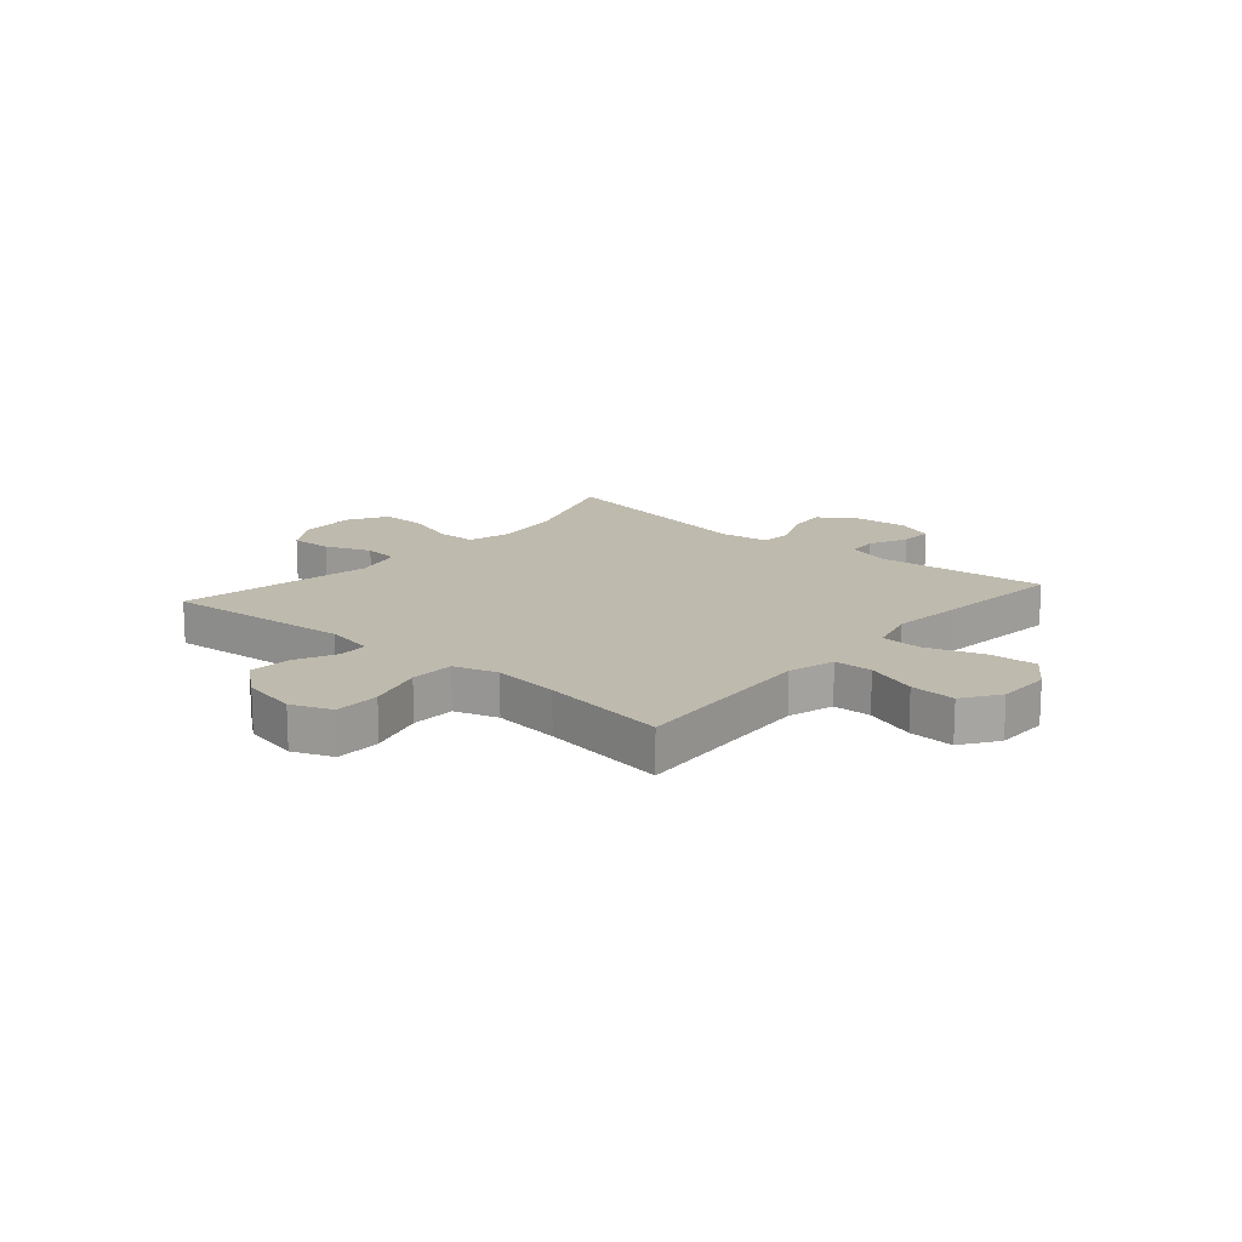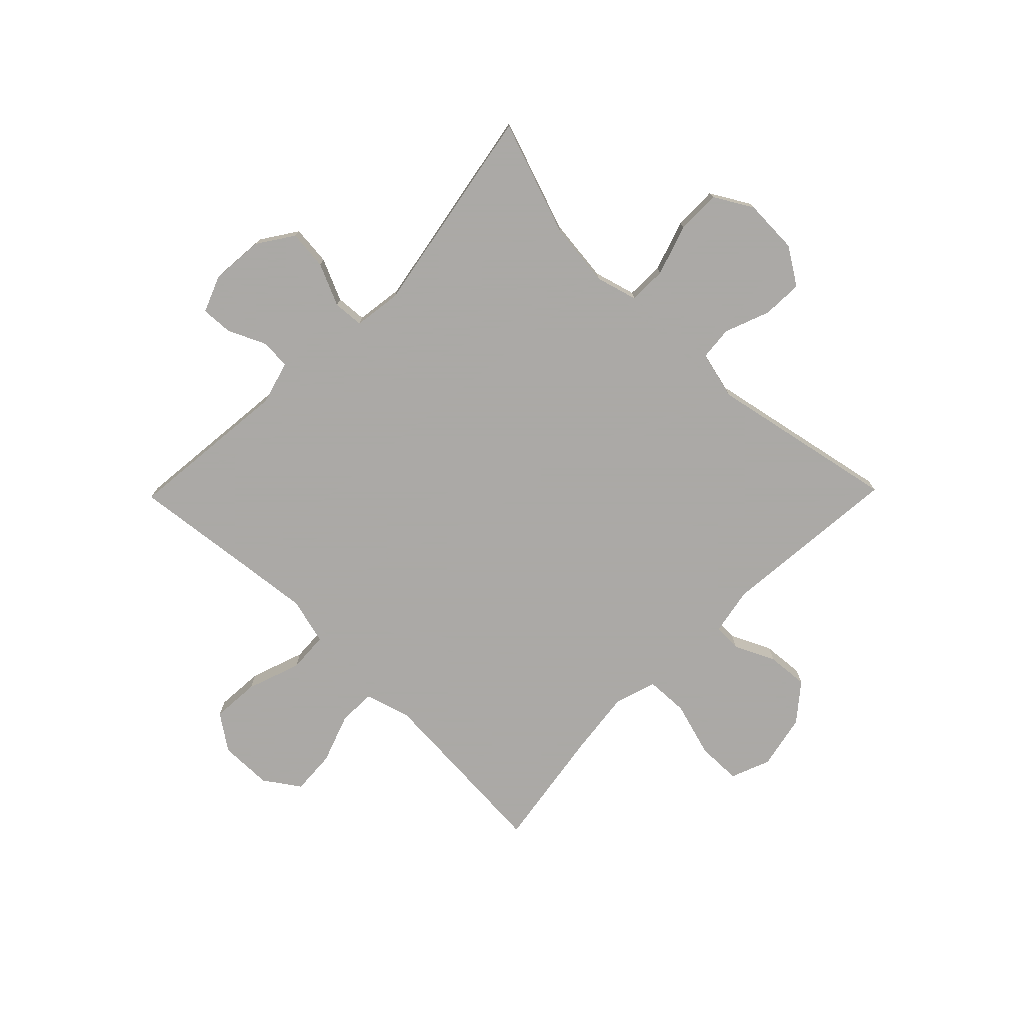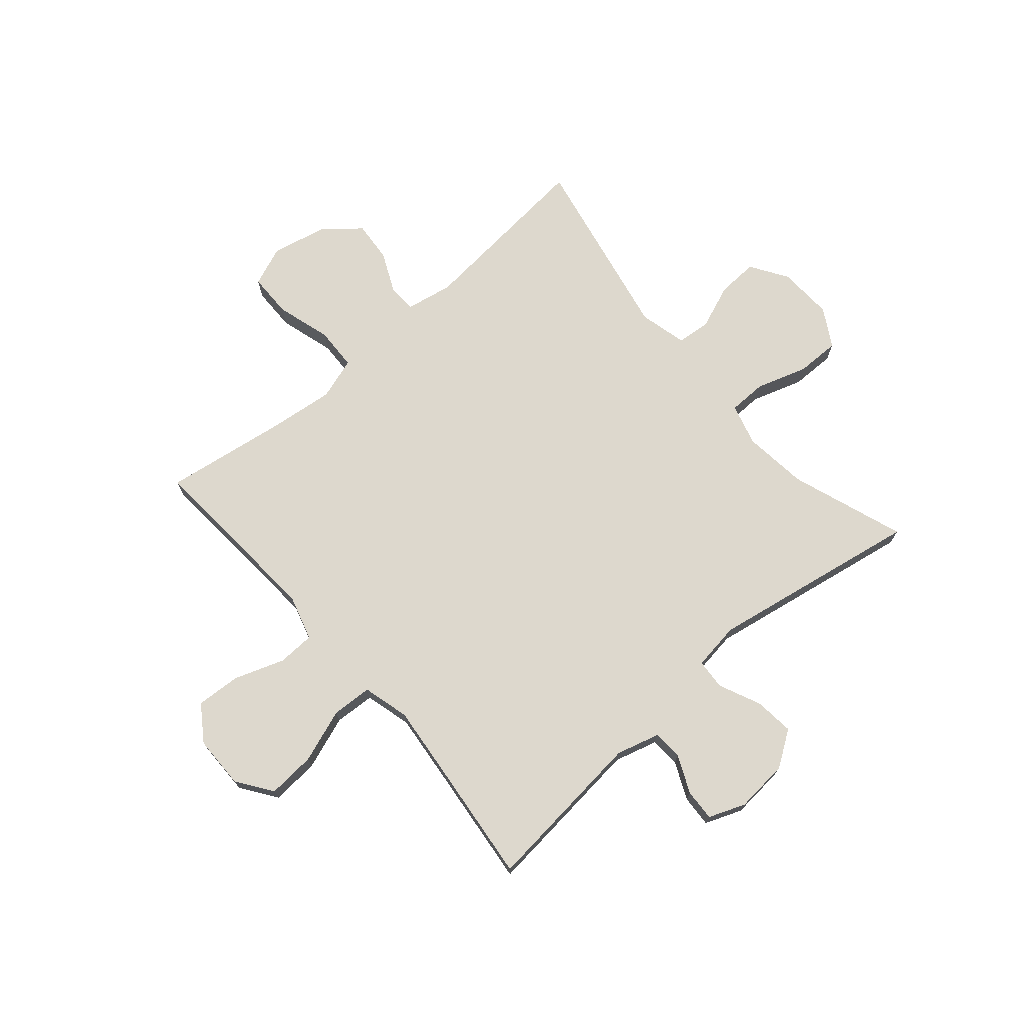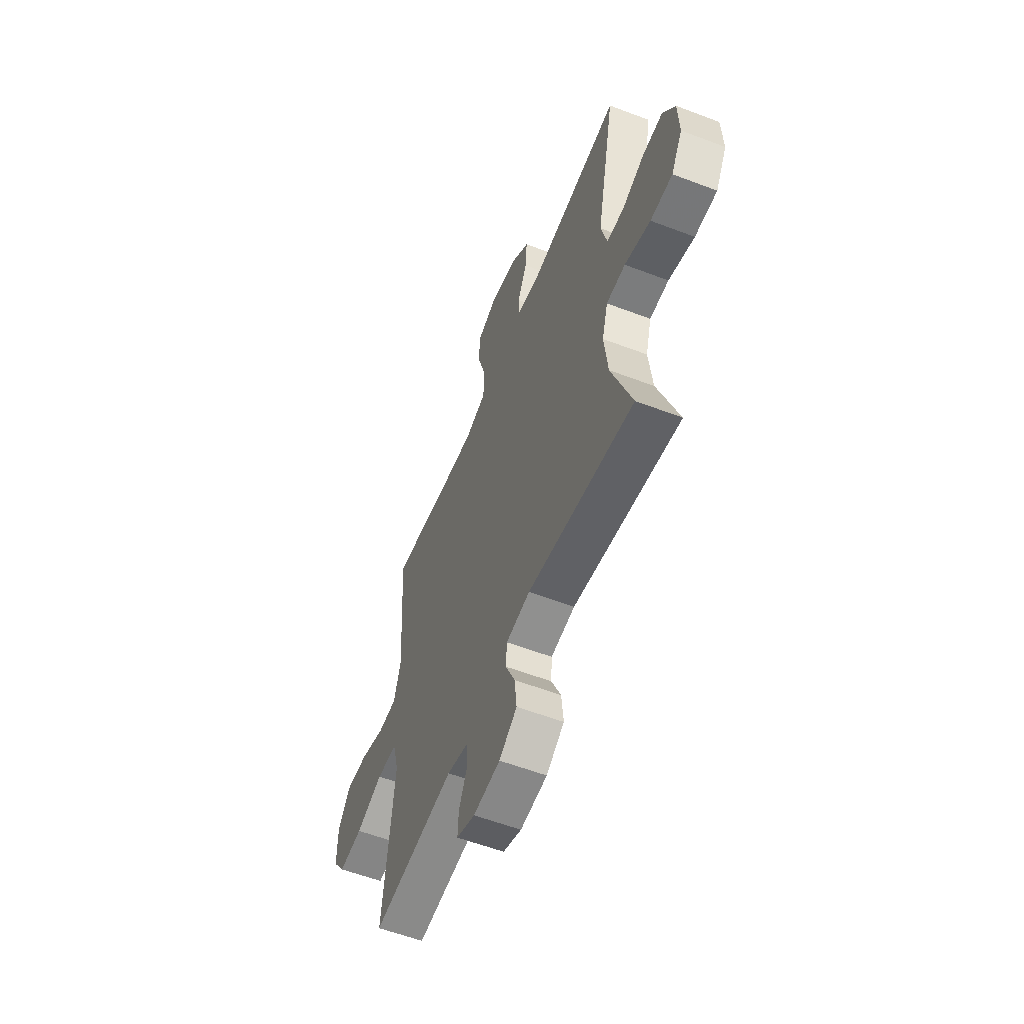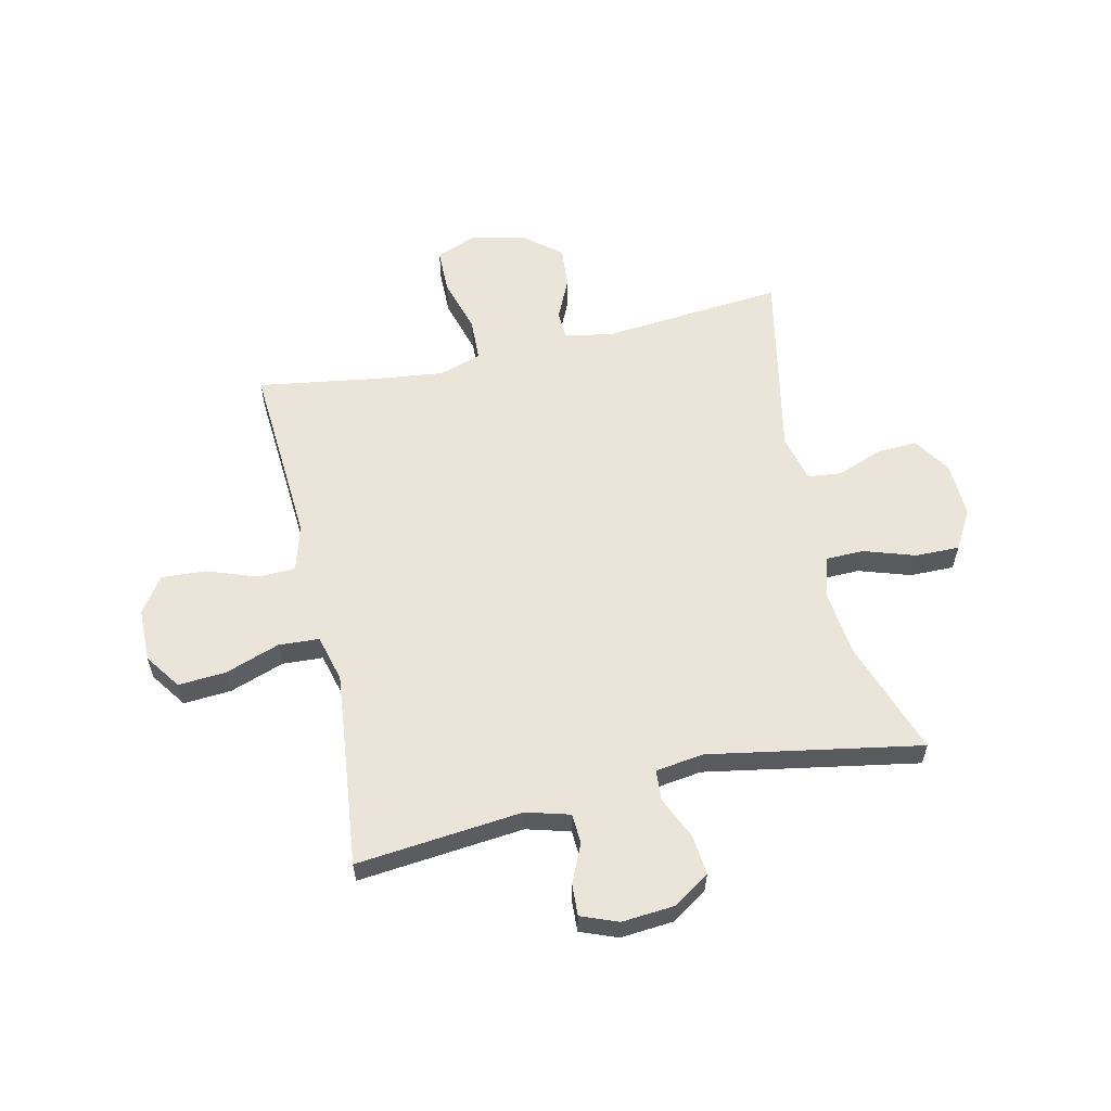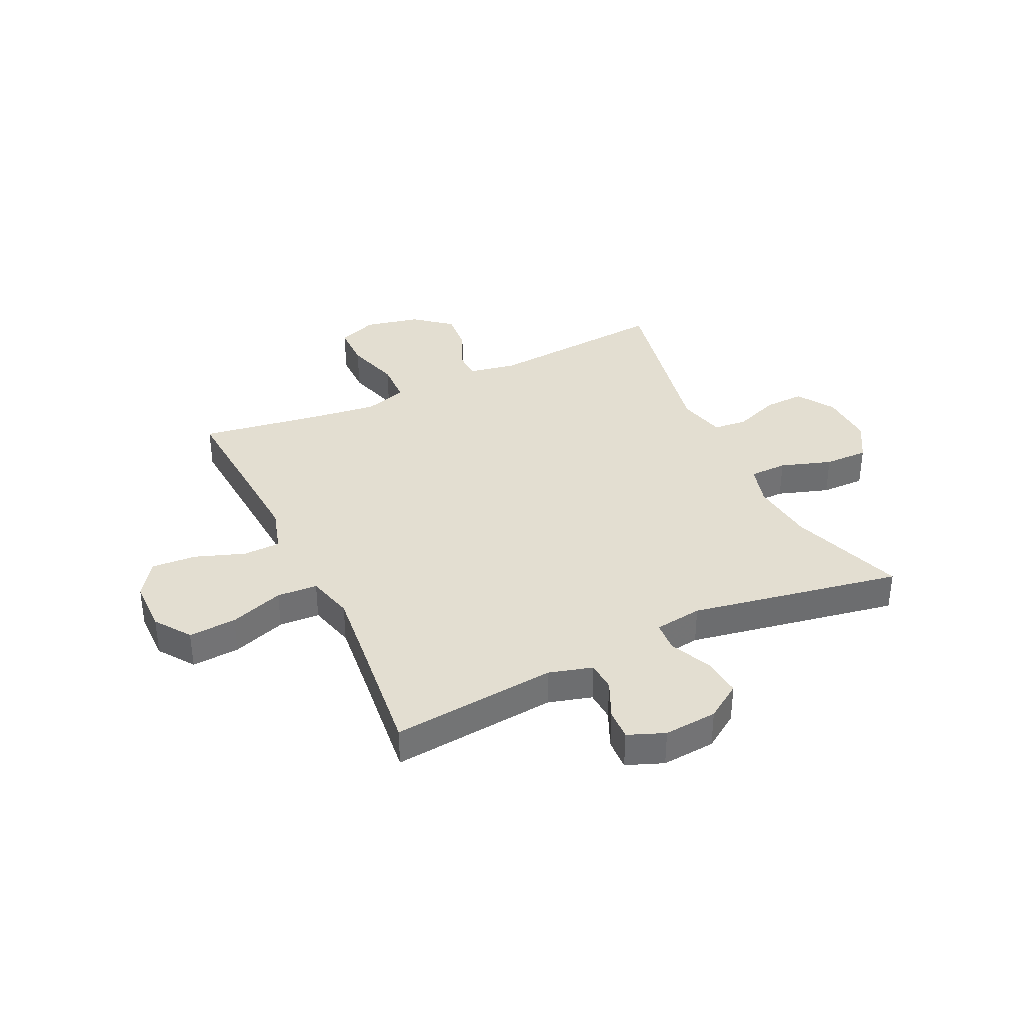
<metadata>
{"format":"obj","ext":"obj","renderer":"f3d","projection":"perspective","resolution":1024,"background":"white","views":[{"elev":15.8,"azim":40.7,"up":"+Y"},{"elev":-75.5,"azim":-134.4,"up":"+Y"},{"elev":72.3,"azim":139.1,"up":"+Y"},{"elev":-57.8,"azim":-111.6,"up":"+Z"},{"elev":59.0,"azim":167.3,"up":"+Y"},{"elev":36.3,"azim":154.6,"up":"+Y"}]}
</metadata>
<code>
v 0.5 0.07 -0.5
v 0.202 0.07 -0.47
v 0.124 0.07 -0.492
v 0.121 0.07 -0.546
v 0.152 0.07 -0.614
v 0.155 0.07 -0.671
v 0.089 0.07 -0.697
v -0.007 0.07 -0.689
v -0.071 0.07 -0.646
v -0.064 0.07 -0.575
v -0.03 0.07 -0.499
v -0.034 0.07 -0.444
v -0.12 0.07 -0.432
v -0.5 0.07 -0.5
v -0.428 0.07 -0.294
v -0.415 0.07 -0.178
v -0.436 0.07 -0.103
v -0.504 0.07 -0.102
v -0.596 0.07 -0.132
v -0.675 0.07 -0.133
v -0.715 0.07 -0.064
v -0.711 0.07 0.035
v -0.668 0.07 0.102
v -0.595 0.07 0.099
v -0.514 0.07 0.068
v -0.453 0.07 0.074
v -0.432 0.07 0.16
v -0.5 0.07 0.5
v -0.173 0.07 0.471
v -0.088 0.07 0.487
v -0.086 0.07 0.538
v -0.12 0.07 0.611
v -0.126 0.07 0.685
v -0.06 0.07 0.739
v 0.039 0.07 0.76
v 0.11 0.07 0.732
v 0.111 0.07 0.652
v 0.082 0.07 0.553
v 0.085 0.07 0.476
v 0.161 0.07 0.452
v 0.278 0.07 0.466
v 0.5 0.07 0.5
v 0.486 0.07 0.293
v 0.478 0.07 0.168
v 0.502 0.07 0.087
v 0.569 0.07 0.085
v 0.659 0.07 0.117
v 0.739 0.07 0.122
v 0.783 0.07 0.058
v 0.784 0.07 -0.037
v 0.739 0.07 -0.101
v 0.653 0.07 -0.095
v 0.556 0.07 -0.061
v 0.483 0.07 -0.065
v 0.461 0.07 -0.149
v 0.475 0.07 -0.279
v 0.5 0 -0.5
v 0.202 0 -0.47
v 0.124 0 -0.492
v 0.121 0 -0.546
v 0.152 0 -0.614
v 0.155 0 -0.671
v 0.089 0 -0.697
v -0.007 0 -0.689
v -0.071 0 -0.646
v -0.064 0 -0.575
v -0.03 0 -0.499
v -0.034 0 -0.444
v -0.12 0 -0.432
v -0.5 0 -0.5
v -0.428 0 -0.294
v -0.415 0 -0.178
v -0.436 0 -0.103
v -0.504 0 -0.102
v -0.596 0 -0.132
v -0.675 0 -0.133
v -0.715 0 -0.064
v -0.711 0 0.035
v -0.668 0 0.102
v -0.595 0 0.099
v -0.514 0 0.068
v -0.453 0 0.074
v -0.432 0 0.16
v -0.5 0 0.5
v -0.173 0 0.471
v -0.088 0 0.487
v -0.086 0 0.538
v -0.12 0 0.611
v -0.126 0 0.685
v -0.06 0 0.739
v 0.039 0 0.76
v 0.11 0 0.732
v 0.111 0 0.652
v 0.082 0 0.553
v 0.085 0 0.476
v 0.161 0 0.452
v 0.278 0 0.466
v 0.5 0 0.5
v 0.486 0 0.293
v 0.478 0 0.168
v 0.502 0 0.087
v 0.569 0 0.085
v 0.659 0 0.117
v 0.739 0 0.122
v 0.783 0 0.058
v 0.784 0 -0.037
v 0.739 0 -0.101
v 0.653 0 -0.095
v 0.556 0 -0.061
v 0.483 0 -0.065
v 0.461 0 -0.149
v 0.475 0 -0.279
f 50 51 52 53
f 50 53 54
f 49 50 54
f 46 47 48 49
f 45 46 49 54
f 44 45 54 55
f 41 42 43
f 40 41 43 44
f 39 40 44 55
f 35 36 37 38
f 35 38 39
f 34 35 39
f 31 32 33 34
f 30 31 34 39
f 29 30 39 55
f 27 28 29 55
f 22 23 24 25
f 22 25 26
f 21 22 26
f 18 19 20 21
f 17 18 21 26
f 16 17 26 27
f 13 14 15
f 12 13 15 16
f 8 9 10 11
f 8 11 12
f 7 8 12
f 4 5 6 7
f 3 4 7 12
f 2 3 12 16
f 56 1 2 16
f 16 27 55 56
f 109 108 107 106
f 110 109 106
f 110 106 105
f 105 104 103 102
f 110 105 102 101
f 111 110 101 100
f 99 98 97
f 100 99 97 96
f 111 100 96 95
f 94 93 92 91
f 95 94 91
f 95 91 90
f 90 89 88 87
f 95 90 87 86
f 111 95 86 85
f 111 85 84 83
f 81 80 79 78
f 82 81 78
f 82 78 77
f 77 76 75 74
f 82 77 74 73
f 83 82 73 72
f 71 70 69
f 72 71 69 68
f 67 66 65 64
f 68 67 64
f 68 64 63
f 63 62 61 60
f 68 63 60 59
f 72 68 59 58
f 72 58 57 112
f 112 111 83 72
f 1 57 58 2
f 2 58 59 3
f 3 59 60 4
f 4 60 61 5
f 5 61 62 6
f 6 62 63 7
f 7 63 64 8
f 8 64 65 9
f 9 65 66 10
f 10 66 67 11
f 11 67 68 12
f 12 68 69 13
f 13 69 70 14
f 14 70 71 15
f 15 71 72 16
f 16 72 73 17
f 17 73 74 18
f 18 74 75 19
f 19 75 76 20
f 20 76 77 21
f 21 77 78 22
f 22 78 79 23
f 23 79 80 24
f 24 80 81 25
f 25 81 82 26
f 26 82 83 27
f 27 83 84 28
f 28 84 85 29
f 29 85 86 30
f 30 86 87 31
f 31 87 88 32
f 32 88 89 33
f 33 89 90 34
f 34 90 91 35
f 35 91 92 36
f 36 92 93 37
f 37 93 94 38
f 38 94 95 39
f 39 95 96 40
f 40 96 97 41
f 41 97 98 42
f 42 98 99 43
f 43 99 100 44
f 44 100 101 45
f 45 101 102 46
f 46 102 103 47
f 47 103 104 48
f 48 104 105 49
f 49 105 106 50
f 50 106 107 51
f 51 107 108 52
f 52 108 109 53
f 53 109 110 54
f 54 110 111 55
f 55 111 112 56
f 56 112 57 1

</code>
